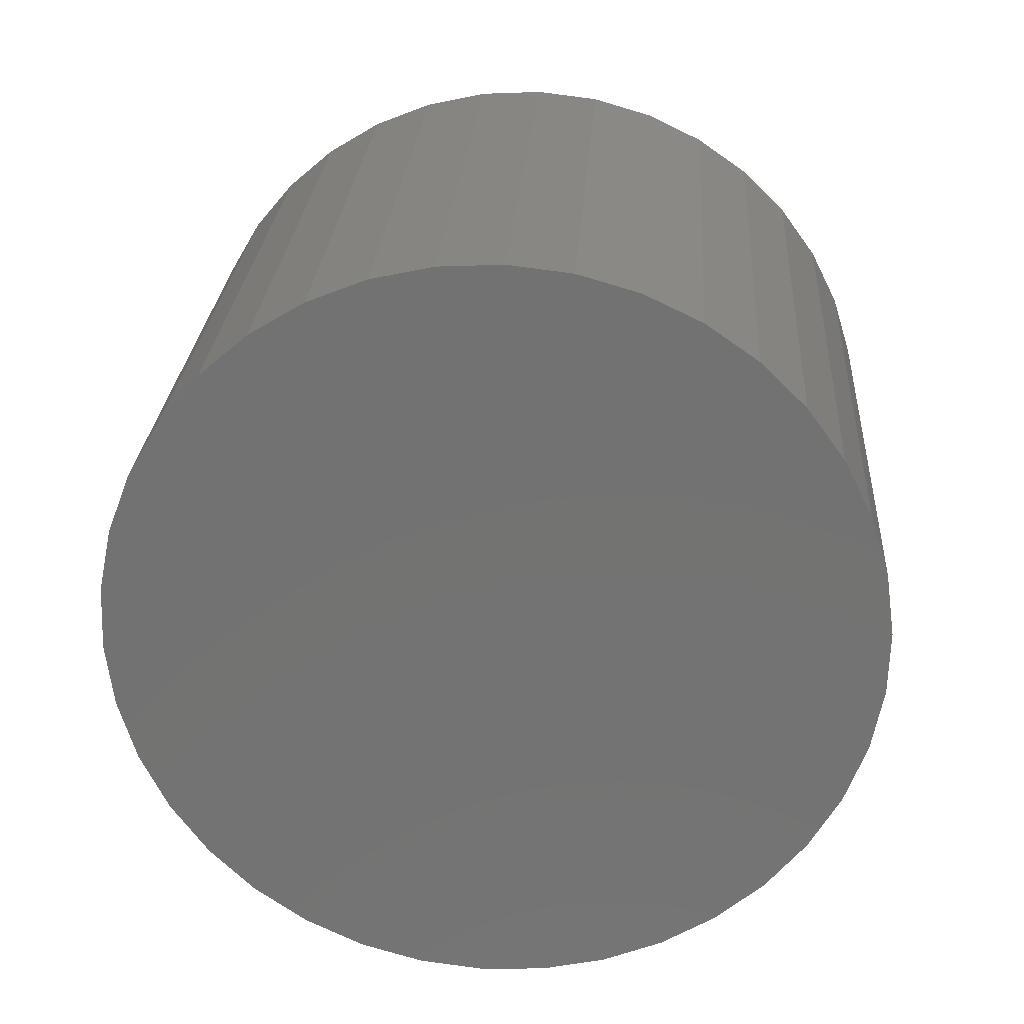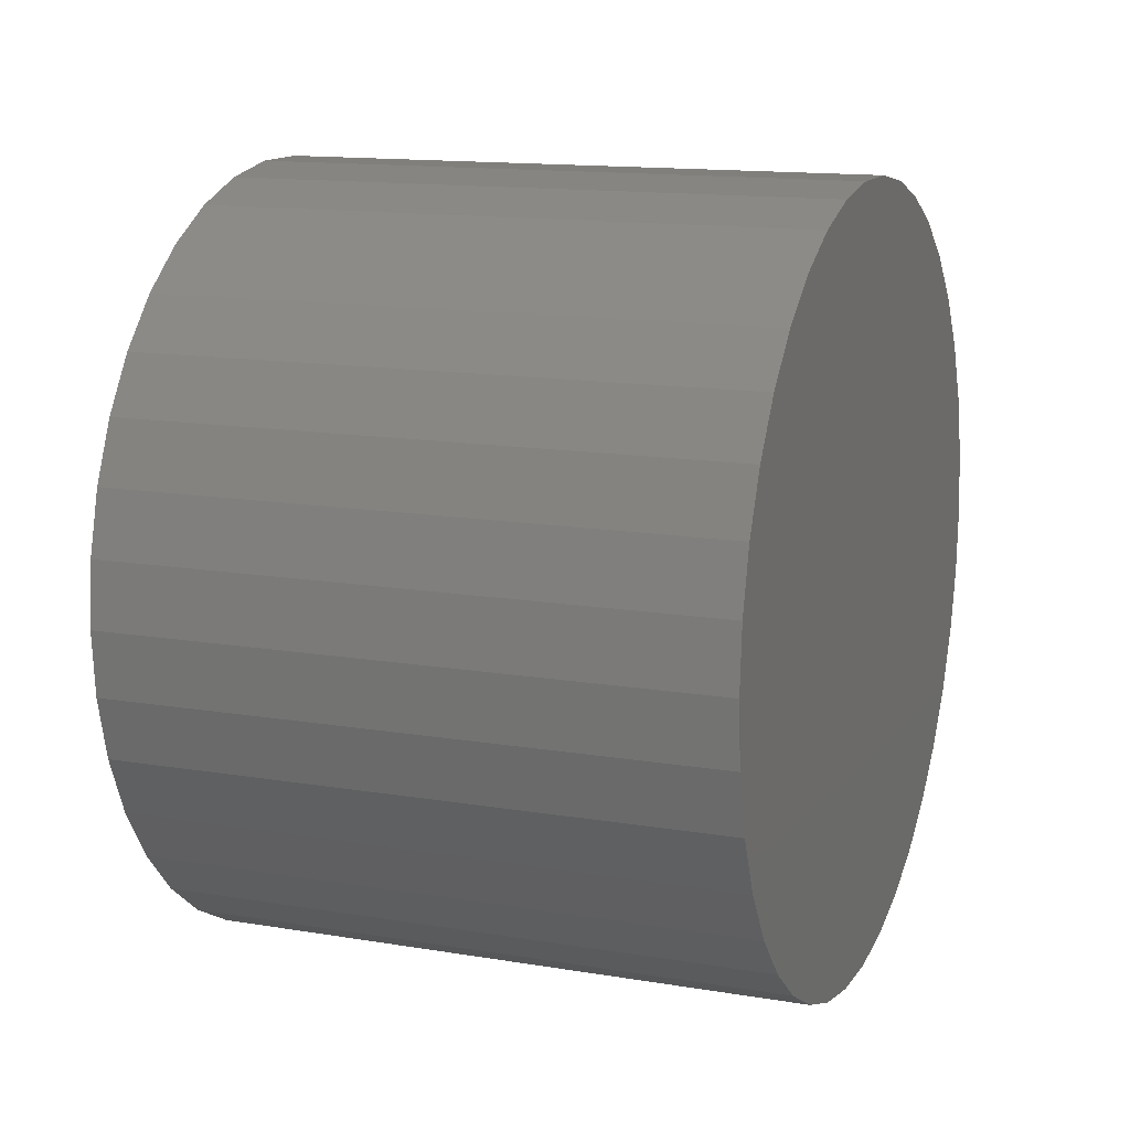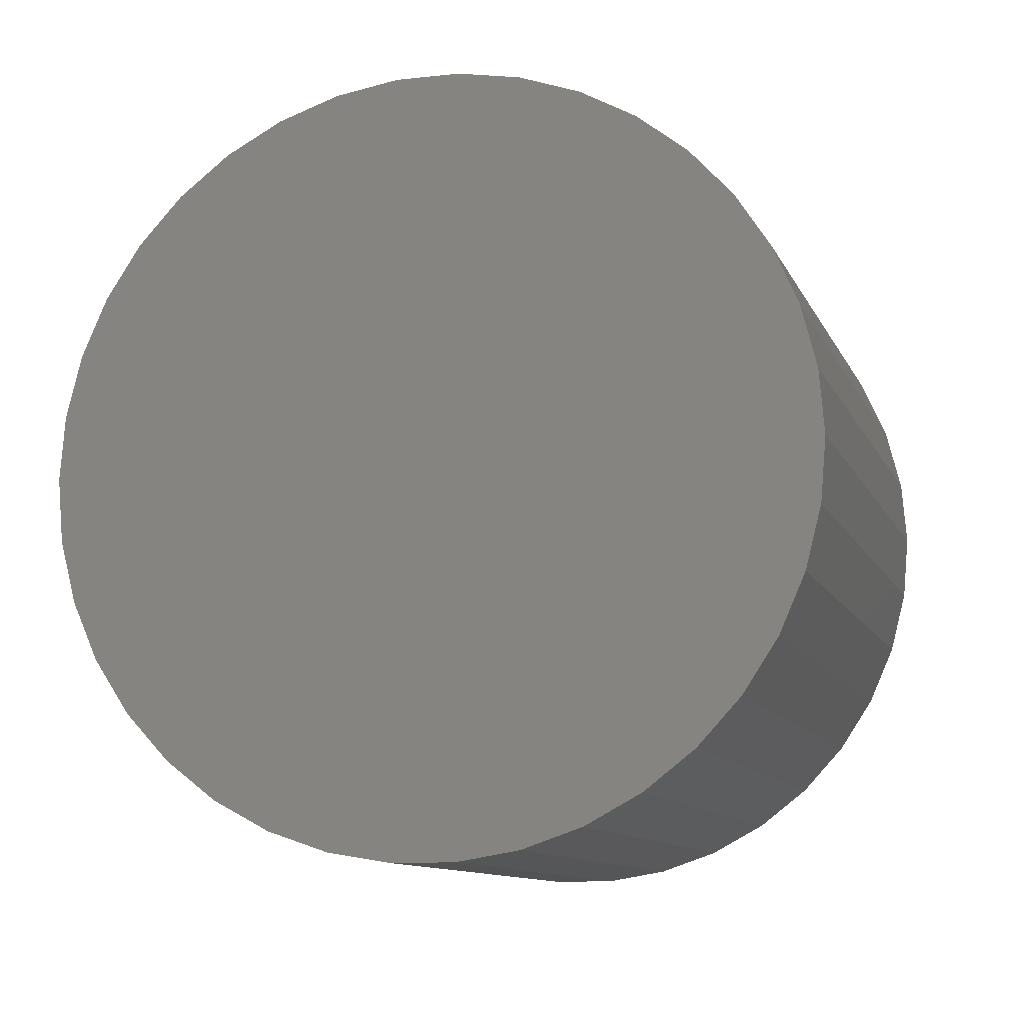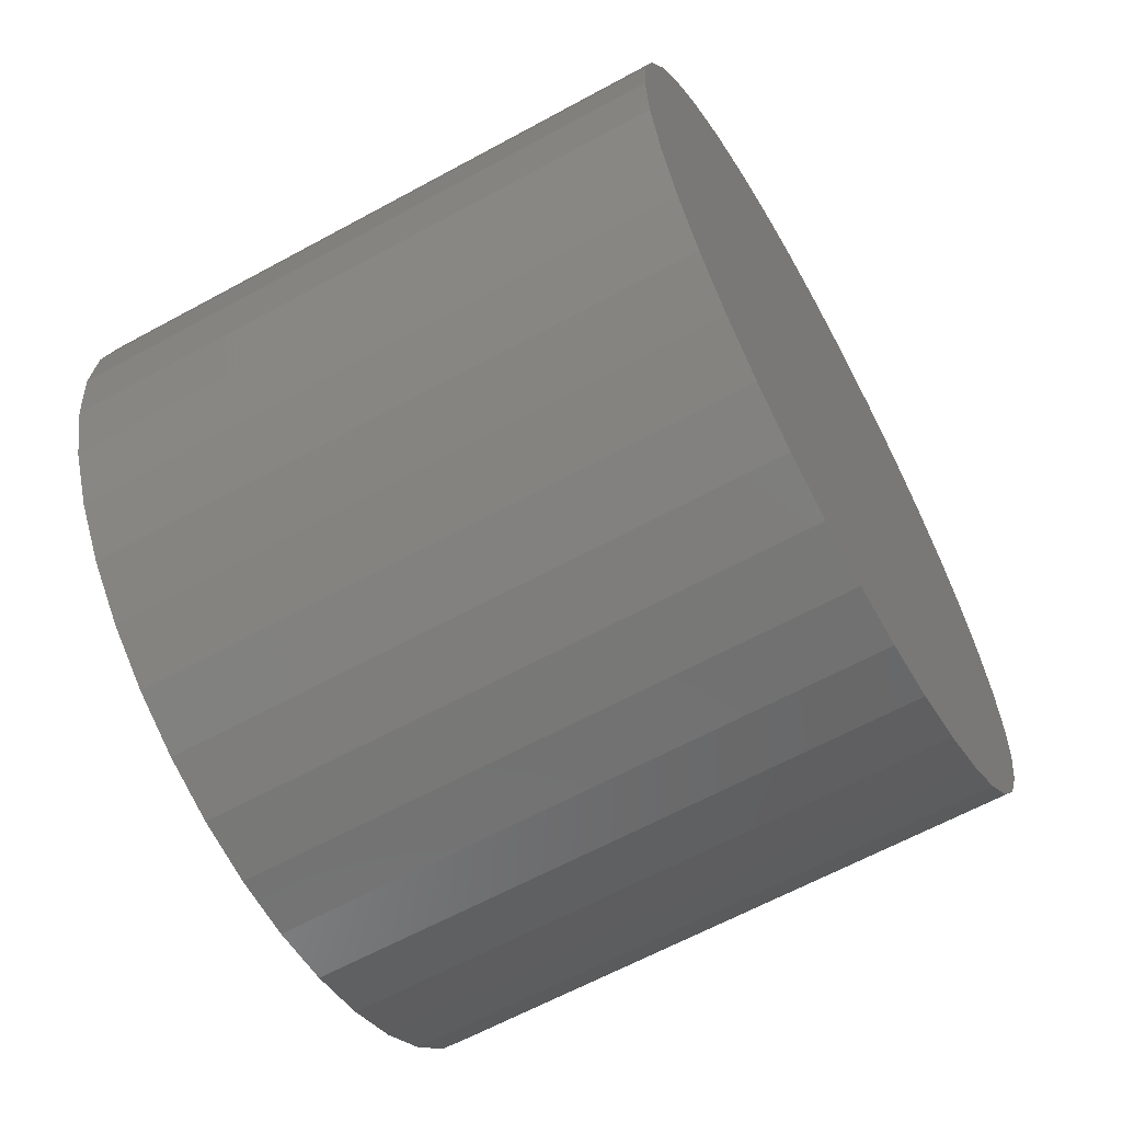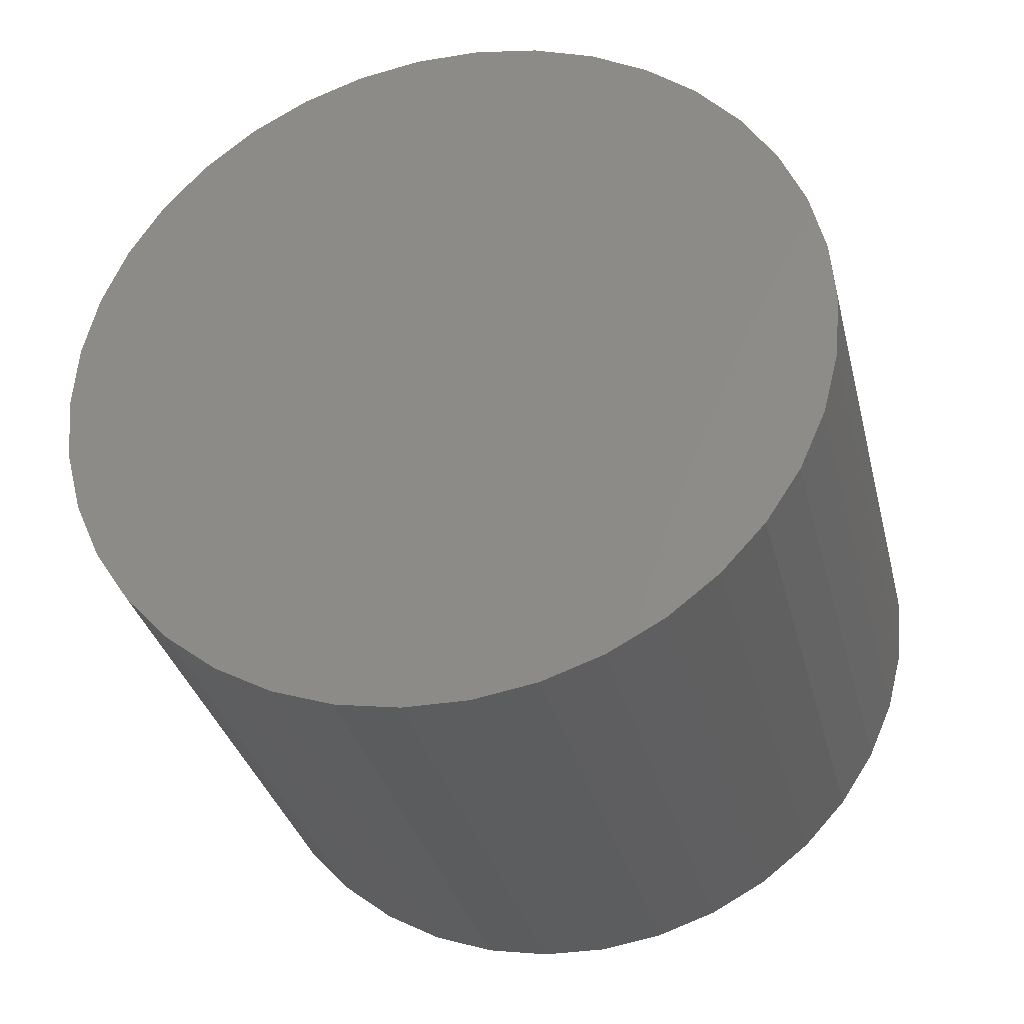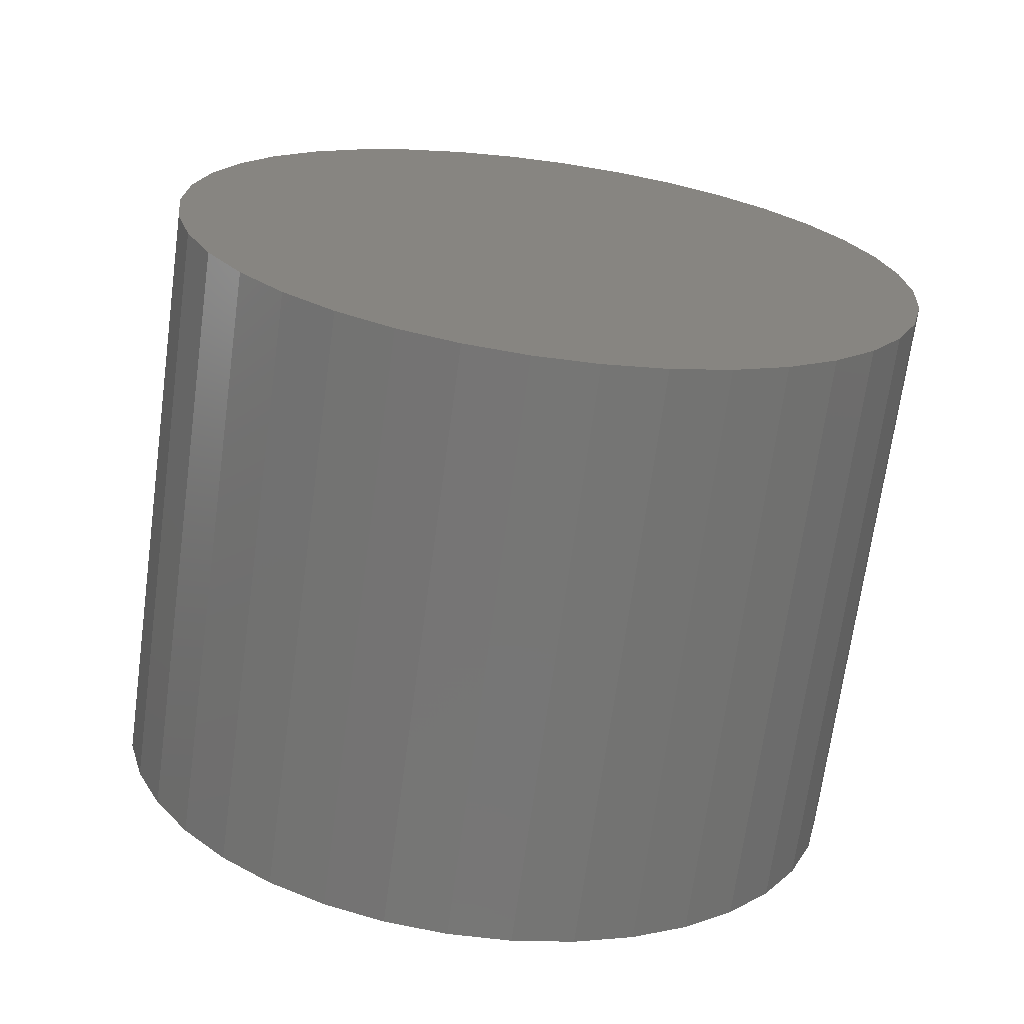
<metadata>
{"format":"stl","ext":"stl","renderer":"f3d","projection":"perspective","resolution":1024,"background":"white","views":[{"elev":-74.5,"azim":68.9,"up":"+Z"},{"elev":13.3,"azim":-58.9,"up":"+Y"},{"elev":-10.3,"azim":26.0,"up":"+Y"},{"elev":-62.9,"azim":128.9,"up":"+Y"},{"elev":-32.0,"azim":-157.0,"up":"+Y"},{"elev":27.6,"azim":-38.7,"up":"+Z"}]}
</metadata>
<code>
# stl→obj: 76 verts, 148 faces
v 0.2206 -0.04238 -0.2131
v -0.2798 -0.04238 -0.1258
v 0.2241 0 -0.2137
v -0.2832 3.153e-17 -0.1252
v 0.2206 0.04238 -0.2131
v -0.2798 0.04238 -0.1258
v 0.2104 0.08361 -0.2113
v -0.2695 0.08361 -0.1276
v 0.1935 0.1226 -0.2084
v -0.2527 0.1226 -0.1305
v 0.1706 0.1582 -0.2044
v -0.2297 0.1582 -0.1345
v 0.1422 0.1894 -0.1994
v -0.2014 0.1894 -0.1395
v 0.1092 0.2156 -0.1936
v -0.1683 0.2156 -0.1452
v 0.07233 0.2358 -0.1872
v -0.1315 0.2358 -0.1517
v 0.03271 0.2496 -0.1803
v -0.09184 0.2496 -0.1586
v -0.008618 0.2566 -0.1731
v -0.05051 0.2566 -0.1658
v -0.2695 -0.08361 -0.1276
v 0.2104 -0.08361 -0.2113
v -0.2527 -0.1226 -0.1305
v 0.1935 -0.1226 -0.2084
v -0.2297 -0.1582 -0.1345
v 0.1706 -0.1582 -0.2044
v -0.2014 -0.1894 -0.1395
v 0.1422 -0.1894 -0.1994
v -0.1683 -0.2156 -0.1452
v 0.1092 -0.2156 -0.1936
v -0.1315 -0.2358 -0.1517
v 0.07233 -0.2358 -0.1872
v -0.09184 -0.2496 -0.1586
v 0.03271 -0.2496 -0.1803
v -0.05051 -0.2566 -0.1658
v -0.008618 -0.2566 -0.1731
v 0.2896 -0.04238 0.1819
v 0.293 0 0.1813
v 0.2896 0.04238 0.1819
v 0.2793 0.08361 0.1837
v 0.2625 0.1226 0.1867
v 0.2395 0.1582 0.1907
v 0.2112 0.1894 0.1956
v 0.1781 0.2156 0.2014
v 0.1413 0.2358 0.2078
v 0.1016 0.2496 0.2147
v 0.06031 0.2566 0.2219
v 0.01842 0.2566 0.2292
v -0.02291 0.2496 0.2365
v -0.06253 0.2358 0.2434
v -0.09938 0.2156 0.2498
v -0.1324 0.1894 0.2556
v -0.1608 0.1582 0.2605
v -0.1837 0.1226 0.2645
v -0.2006 0.08361 0.2675
v -0.2108 0.04238 0.2693
v -0.2143 3.153e-17 0.2699
v -0.2108 -0.04238 0.2693
v -0.2006 -0.08361 0.2675
v -0.1837 -0.1226 0.2645
v -0.1608 -0.1582 0.2605
v -0.1324 -0.1894 0.2556
v -0.09938 -0.2156 0.2498
v -0.06253 -0.2358 0.2434
v -0.02291 -0.2496 0.2365
v 0.01842 -0.2566 0.2292
v 0.06031 -0.2566 0.2219
v 0.1016 -0.2496 0.2147
v 0.1413 -0.2358 0.2078
v 0.1781 -0.2156 0.2014
v 0.2112 -0.1894 0.1956
v 0.2395 -0.1582 0.1907
v 0.2625 -0.1226 0.1867
v 0.2793 -0.08361 0.1837
f 1 2 3
f 3 2 4
f 3 4 5
f 5 4 6
f 5 6 7
f 7 6 8
f 7 8 9
f 9 8 10
f 9 10 11
f 11 10 12
f 11 12 13
f 13 12 14
f 13 14 15
f 15 14 16
f 15 16 17
f 17 16 18
f 17 18 19
f 19 18 20
f 19 20 21
f 21 20 22
f 2 1 23
f 23 1 24
f 23 24 25
f 25 24 26
f 25 26 27
f 27 26 28
f 27 28 29
f 29 28 30
f 29 30 31
f 31 30 32
f 31 32 33
f 33 32 34
f 33 34 35
f 35 34 36
f 35 36 37
f 37 36 38
f 39 1 40
f 40 1 3
f 40 3 41
f 41 3 5
f 41 5 42
f 42 5 7
f 42 7 43
f 43 7 9
f 43 9 44
f 44 9 11
f 44 11 45
f 45 11 13
f 45 13 46
f 46 13 15
f 46 15 47
f 47 15 17
f 47 17 48
f 48 17 19
f 48 19 49
f 49 19 21
f 49 21 50
f 50 21 22
f 50 22 51
f 51 22 20
f 51 20 52
f 52 20 18
f 52 18 53
f 53 18 16
f 53 16 54
f 54 16 14
f 54 14 55
f 55 14 12
f 55 12 56
f 56 12 10
f 56 10 57
f 57 10 8
f 57 8 58
f 58 8 6
f 58 6 59
f 59 6 4
f 59 4 60
f 60 4 2
f 60 2 61
f 61 2 23
f 61 23 62
f 62 23 25
f 62 25 63
f 63 25 27
f 63 27 64
f 64 27 29
f 64 29 65
f 65 29 31
f 65 31 66
f 66 31 33
f 66 33 67
f 67 33 35
f 67 35 68
f 68 35 37
f 68 37 69
f 69 37 38
f 69 38 70
f 70 38 36
f 70 36 71
f 71 36 34
f 71 34 72
f 72 34 32
f 72 32 73
f 73 32 30
f 73 30 74
f 74 30 28
f 74 28 75
f 75 28 26
f 75 26 76
f 76 26 24
f 76 24 39
f 39 24 1
f 41 58 40
f 40 58 59
f 40 59 39
f 39 59 60
f 39 60 76
f 76 60 61
f 76 61 75
f 75 61 62
f 75 62 74
f 74 62 63
f 74 63 73
f 73 63 64
f 73 64 72
f 72 64 65
f 72 65 71
f 71 65 66
f 71 66 70
f 70 66 67
f 70 67 69
f 69 67 68
f 58 41 57
f 57 41 42
f 57 42 56
f 56 42 43
f 56 43 55
f 55 43 44
f 55 44 54
f 54 44 45
f 54 45 53
f 53 45 46
f 53 46 52
f 52 46 47
f 52 47 51
f 51 47 48
f 51 48 50
f 50 48 49

</code>
